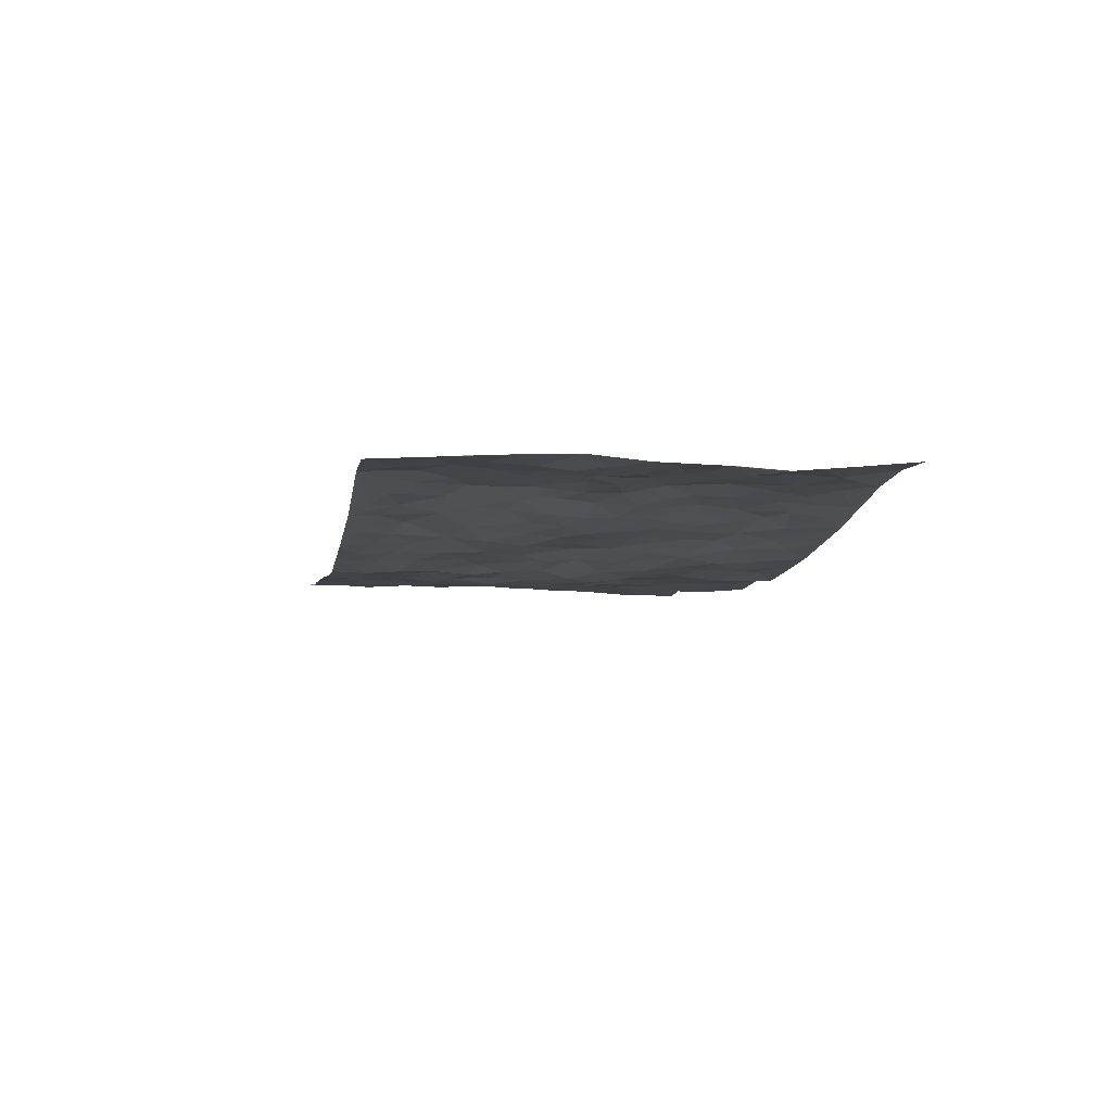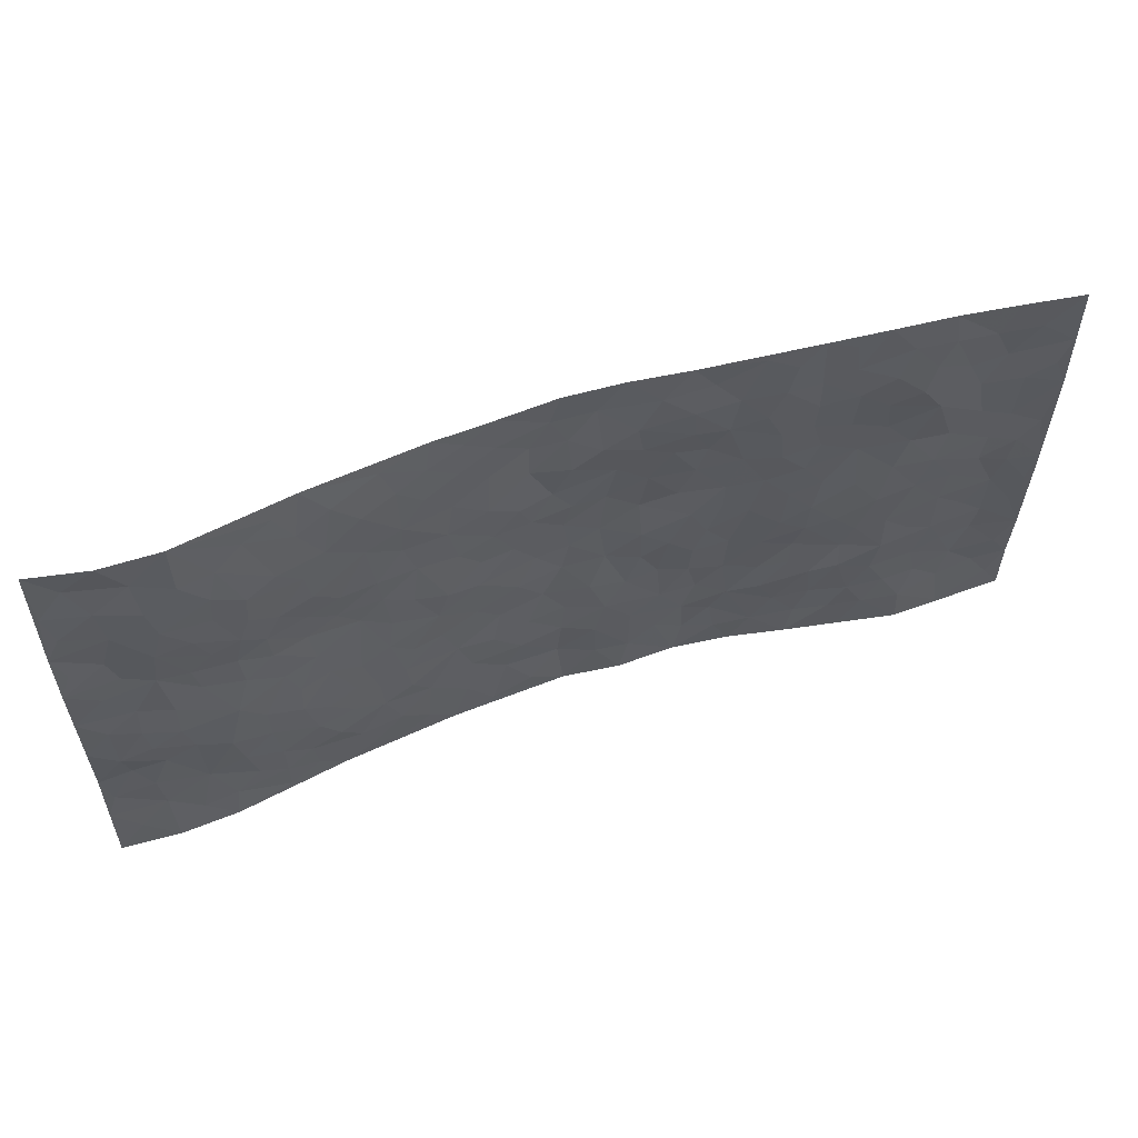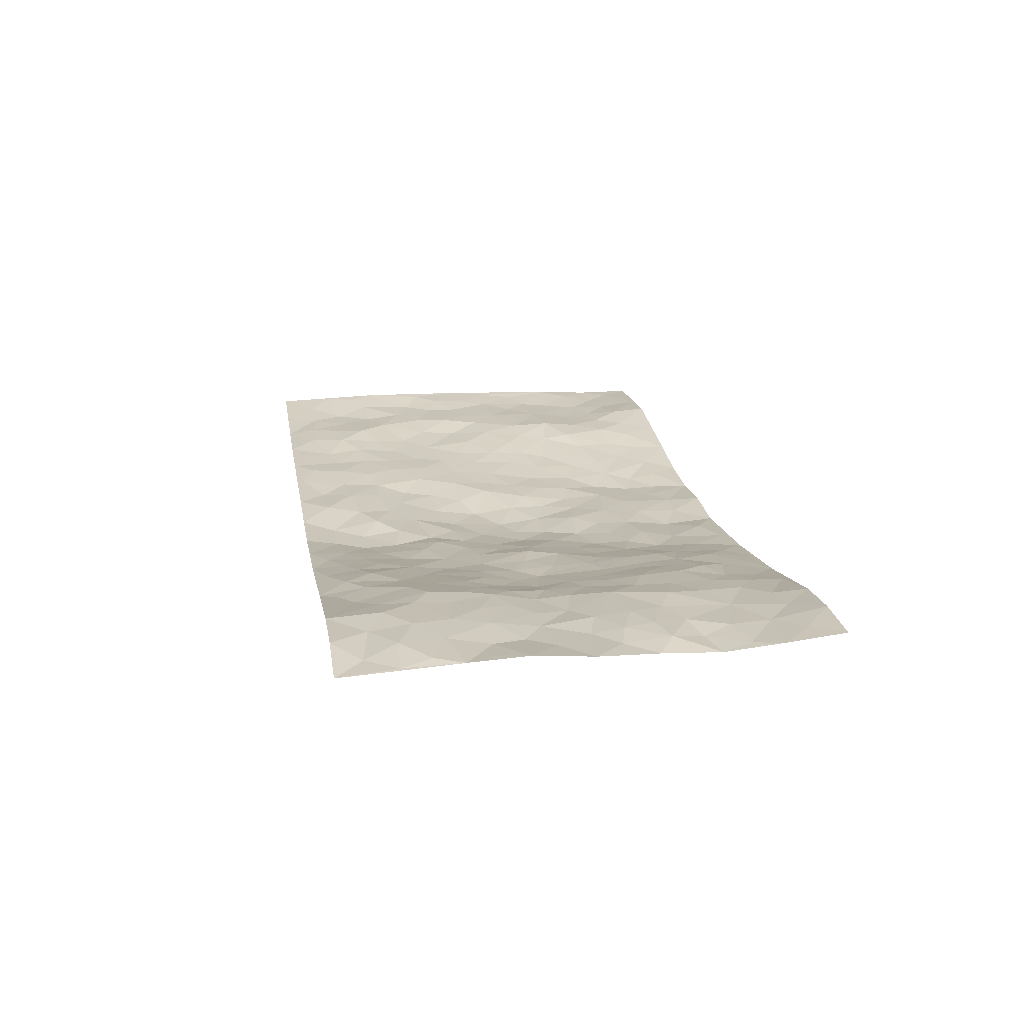
<metadata>
{"format":"obj","ext":"obj","renderer":"f3d","projection":"perspective","resolution":1024,"background":"white","views":[{"elev":-8.3,"azim":-100.0,"up":"+Z"},{"elev":57.9,"azim":-19.2,"up":"+Y"},{"elev":17.9,"azim":-99.5,"up":"+Z"}]}
</metadata>
<code>
v -0.9826 0.004227 0.03892
v -0.9771 0.9986 0.0109
v 0.9783 0.002241 0.039
v 0.9808 0.9987 0.04815
v -0.7972 0.3935 0.0377
v -0.9811 0.5005 0.02201
v -0.859 0.3586 0.03584
v 0.0007256 0.001899 -0.04538
v -0.9803 0.2523 0.01403
v -0.9243 0.3386 0.03106
v -0.7353 0.002836 0.03866
v -0.9818 0.1283 0.02572
v -0.7101 0.2932 0.0393
v -0.8591 0.004399 0.04683
v -0.8416 0.2897 0.03051
v -0.4913 0.001562 -0.003294
v -0.9599 0.1903 0.02177
v -0.2935 0.1664 -0.02127
v -0.7768 0.3229 0.03542
v -0.8644 0.1217 0.02799
v -0.9264 0.06614 0.03469
v -0.7971 0.06542 0.03314
v -0.6727 0.1275 0.02662
v -0.7247 0.07566 0.03061
v -0.8753 0.2088 0.02831
v -0.911 0.2718 0.02037
v -0.77 0.1781 0.02777
v -0.692 0.2102 0.03239
v -0.8649 0.4884 0.02172
v -0.9806 0.376 0.01989
v -0.7331 0.9976 0.03607
v -0.535 0.2222 0.02024
v 0.2616 0.1579 -0.0406
v -0.9806 0.7498 0.02634
v -0.3671 0.3925 -0.01176
v -0.7825 0.7525 0.0382
v -0.7993 0.831 0.0405
v -0.5813 0.442 0.01474
v -0.5995 0.6051 0.02128
v -0.4908 0.9953 -0.006187
v -0.9577 0.6874 0.02836
v -0.6613 0.5622 0.02239
v -0.3908 0.7525 -0.007255
v -0.5078 0.2797 0.01549
v -0.4587 0.2246 0.006335
v -0.4938 0.1615 0.01406
v -0.4486 0.6354 -0.00215
v -0.3675 0.5588 -0.01883
v 0.1659 0.474 -0.04541
v -0.3329 0.2203 -0.01029
v -0.2108 0.6096 -0.03255
v -0.3757 0.6281 -0.01398
v -0.3025 0.05699 -0.02161
v -0.6257 0.7093 0.03516
v -0.3943 0.1936 -0.003388
v -0.8726 0.6183 0.02182
v -0.03816 0.3474 -0.05362
v 0.05743 0.3399 -0.04317
v 0.2977 0.4518 -0.02716
v -0.09573 0.5506 -0.04967
v -0.1658 0.5549 -0.03942
v 0.09276 0.63 -0.05606
v -0.6316 0.3465 0.02968
v -0.7488 0.5738 0.02548
v -0.9524 0.8104 0.02889
v -0.5593 0.1294 0.01415
v -0.3684 0.01168 -0.01661
v -0.7958 0.4665 0.02953
v -0.6164 0.1726 0.02449
v -0.6148 0.01868 0.0177
v -0.2457 0.001141 -0.03157
v -0.6154 0.08859 0.02048
v -0.5473 0.05335 0.007278
v -0.4319 0.03688 -0.006388
v -0.4509 0.1035 0.0001398
v -0.892 0.6864 0.02463
v -0.9709 0.8741 0.01979
v -0.7369 0.5089 0.02304
v -0.0002092 0.9963 -0.04861
v -0.8033 0.6751 0.03329
v -0.5599 0.3151 0.02435
v -0.5128 0.4607 0.002432
v 0.006342 0.5707 -0.05838
v -0.05014 0.4821 -0.05887
v 0.003279 0.4189 -0.05941
v -0.1245 0.1278 -0.04306
v -0.5683 0.6691 0.02149
v -0.9162 0.5627 0.02329
v -0.7318 0.6905 0.03651
v -0.4484 0.2963 0.0008083
v -0.63 0.2677 0.02871
v -0.5005 0.6872 0.01145
v -0.1726 0.4841 -0.03354
v -0.262 0.4352 -0.02263
v -0.6461 0.648 0.03323
v -0.01052 0.1171 -0.05065
v -0.4166 0.5095 -0.01794
v -0.3427 0.2875 -0.01085
v -0.2397 0.5028 -0.02031
v -0.1806 0.3812 -0.03822
v -0.9805 0.6251 0.03235
v -0.7048 0.6223 0.03074
v -0.8137 0.5798 0.0236
v -0.3619 0.1093 -0.008147
v -0.5228 0.5326 -0.002175
v -0.6817 0.4067 0.0371
v -0.1308 0.3235 -0.04899
v -0.1497 0.2489 -0.04076
v -0.5185 0.6111 0.003336
v 0.1086 0.7285 -0.04429
v -0.003309 0.2148 -0.04201
v -0.07301 0.2728 -0.04481
v 0.004865 0.2882 -0.04477
v -0.4293 0.363 -0.005147
v -0.1972 0.1834 -0.03877
v -0.6536 0.4878 0.02436
v -0.5554 0.381 0.01684
v -0.4918 0.3911 0.003401
v -0.3077 0.5233 -0.02036
v -0.2591 0.3496 -0.0277
v -0.3557 0.4663 -0.01766
v -0.2268 0.2704 -0.03299
v -0.09079 0.4106 -0.04834
v -0.5944 0.531 0.01548
v -0.09202 0.1979 -0.03817
v -0.214 0.09293 -0.03506
v -0.3983 0.2574 -0.005061
v -0.9285 0.4382 0.02382
v -0.8683 0.4216 0.03241
v 0.09264 0.4224 -0.05386
v 0.2096 0.238 -0.03681
v 0.08328 0.5164 -0.06103
v 0.01951 0.4874 -0.06104
v 0.1668 0.3931 -0.04489
v 0.7911 0.4978 0.0357
v 0.2197 0.4341 -0.03319
v 0.2674 0.3139 -0.03366
v 0.162 0.5672 -0.05639
v 0.1221 0.9966 -0.04203
v -0.2936 0.6185 -0.02641
v 0.4239 0.8805 -0.00423
v 0.4896 0.9992 -0.004001
v -0.215 0.7794 -0.03276
v -0.05919 0.8623 -0.0541
v -0.3216 0.3479 -0.01616
v -0.4603 0.5653 -0.009138
v -0.07352 0.05281 -0.03844
v -0.1582 0.02181 -0.0362
v 0.123 0.002728 -0.03086
v 0.01302 0.858 -0.05003
v -0.01683 0.6984 -0.05113
v 0.4221 0.1974 -0.01177
v 0.3429 0.2905 -0.02996
v 0.5915 0.5274 0.0128
v 0.5257 0.5477 -0.001205
v 0.4562 0.136 -0.00896
v 0.5221 0.2287 0.006373
v 0.4151 0.3624 -0.01626
v 0.0229 0.6396 -0.05006
v -0.05952 0.6264 -0.04923
v -0.1466 0.7282 -0.0346
v -0.08598 0.6917 -0.03848
v -0.06101 0.7893 -0.05037
v -0.1364 0.6317 -0.03901
v 0.01997 0.7731 -0.04195
v 0.244 0.9975 -0.02688
v -0.01923 0.9247 -0.05348
v -0.2691 0.8445 -0.02023
v -0.1996 0.8783 -0.03153
v -0.3159 0.7793 -0.01567
v -0.2459 0.9963 -0.03273
v -0.2287 0.6947 -0.03167
v -0.3189 0.699 -0.02332
v -0.1406 0.8279 -0.04135
v -0.1227 0.9965 -0.03962
v 0.218 0.7458 -0.03378
v 0.1745 0.6671 -0.04647
v 0.327 0.5955 -0.02333
v 0.2606 0.5235 -0.02798
v 0.267 0.666 -0.03434
v 0.4243 0.7445 -0.006303
v 0.3556 0.6833 -0.01639
v 0.2865 0.7335 -0.02984
v 0.06847 0.9268 -0.04906
v 0.07714 0.8217 -0.0325
v 0.1441 0.8567 -0.02934
v 0.2492 0.8726 -0.01881
v 0.3212 0.7933 -0.01727
v 0.233 0.5956 -0.04054
v -0.882 0.8677 0.03548
v -0.6812 0.8155 0.03881
v -0.8697 0.7748 0.03342
v -0.856 0.9975 0.0338
v -0.9203 0.9393 0.01939
v -0.8093 0.9204 0.03259
v -0.7323 0.8846 0.04132
v -0.6057 0.9274 0.01808
v -0.6616 0.8845 0.03148
v -0.6866 0.7449 0.03609
v -0.5592 0.8131 0.02719
v -0.6204 0.78 0.03795
v -0.5108 0.8995 0.01439
v -0.3906 0.8767 0.002167
v -0.5459 0.9579 0.007758
v -0.4646 0.8146 0.008215
v -0.4424 0.935 0.004062
v -0.3461 0.9709 -0.01599
v -0.5114 0.7594 0.01581
v -0.3205 0.8996 -0.01333
v -0.259 0.9287 -0.02411
v 0.1555 0.784 -0.03359
v 0.2538 0.8036 -0.02187
v 0.187 0.9322 -0.02721
v 0.3925 0.8123 -0.007279
v 0.3367 0.8806 -0.01507
v 0.381 0.9825 -0.01397
v 0.2882 0.9368 -0.02541
v 0.4412 0.9486 -0.004796
v 0.381 0.4941 -0.01818
v 0.3259 0.5294 -0.02435
v 0.4848 0.6048 -0.007624
v 0.4325 0.6649 -0.009059
v 0.4067 0.5886 -0.01658
v 0.354 0.1909 -0.02537
v 0.4825 0.3356 -0.00753
v 0.4601 0.5232 -0.008604
v 0.3478 0.3888 -0.02615
v -0.1245 0.9126 -0.04133
v -0.1842 0.9558 -0.03527
v 0.3221 0.1337 -0.03347
v 0.6102 0.01607 0.02482
v 0.2019 0.3336 -0.04115
v 0.2717 0.3853 -0.02967
v 0.5812 0.2493 0.0229
v 0.736 0.999 0.01585
v 0.9785 0.2512 0.04582
v 0.4921 0.8128 -0.0003485
v 0.7172 0.4884 0.03216
v 0.4889 0.7474 -0.002784
v 0.9788 0.5004 0.05325
v 0.6671 0.2954 0.03435
v 0.5094 0.4689 0.001491
v 0.7767 0.3121 0.03341
v 0.5606 0.4167 0.01275
v 0.4889 0.002705 0.002371
v 0.09008 0.2521 -0.03928
v 0.5052 0.0779 0.0007807
v 0.1349 0.3189 -0.04366
v 0.4177 0.2676 -0.0176
v 0.8735 0.2661 0.03226
v 0.6404 0.4631 0.02438
v 0.5763 0.08351 0.01873
v 0.4496 0.4268 -0.009186
v 0.6063 0.3729 0.02102
v 0.2884 0.2333 -0.039
v 0.4787 0.2726 -0.004685
v 0.266 0.07875 -0.03964
v 0.3681 0.002718 -0.02158
v 0.2461 0.002332 -0.03526
v 0.2023 0.1149 -0.0395
v 0.06815 0.1695 -0.03998
v 0.1455 0.1898 -0.03702
v 0.6103 0.149 0.02508
v 0.7759 0.4239 0.03575
v 0.7466 0.2225 0.02898
v 0.6488 0.08238 0.03044
v 0.6676 0.386 0.03148
v 0.7165 0.3405 0.03227
v 0.8857 0.3271 0.03515
v 0.7447 0.5687 0.03508
v 0.6901 0.1472 0.03073
v 0.7619 0.1513 0.03063
v 0.8398 0.3685 0.03367
v 0.9425 0.3504 0.04244
v 0.8861 0.4393 0.03989
v 0.5816 0.3141 0.01443
v 0.8192 0.1073 0.03439
v 0.3332 0.06405 -0.02604
v 0.4118 0.06959 -0.01515
v 0.07158 0.07769 -0.04332
v 0.1435 0.07245 -0.03827
v 0.9788 0.7496 0.05667
v 0.7296 0.08154 0.0429
v 0.653 0.2173 0.03017
v 0.9609 0.4253 0.04861
v 0.9069 0.5095 0.04606
v 0.8076 0.2516 0.03129
v 0.5326 0.1495 0.006189
v 0.7315 0.003769 0.04754
v 0.5031 0.395 -0.0001901
v 0.9392 0.06476 0.03858
v 0.9787 0.1269 0.03865
v 0.8392 0.1815 0.0312
v 0.898 0.1255 0.03302
v 0.8277 0.01077 0.04389
v 0.937 0.1891 0.04054
v 0.6669 0.5564 0.01678
v 0.6934 0.6336 0.01703
v 0.587 0.6371 0.002796
v 0.8274 0.6919 0.03402
v 0.6329 0.7726 0.01452
v 0.9575 0.6251 0.05162
v 0.7683 0.6425 0.03122
v 0.8561 0.5956 0.03642
v 0.7345 0.7447 0.03028
v 0.8465 0.5311 0.0377
v 0.9165 0.5744 0.04784
v 0.8936 0.6596 0.03796
v 0.6422 0.6936 0.009469
v 0.5672 0.7251 0.001797
v 0.5111 0.6755 -0.005026
v 0.8561 0.8525 0.02892
v 0.7134 0.8721 0.0258
v 0.8139 0.7771 0.02865
v 0.8989 0.7781 0.04158
v 0.7824 0.8448 0.02672
v 0.9769 0.8742 0.05199
v 0.6949 0.8034 0.02867
v 0.9551 0.8115 0.05128
v 0.7435 0.9325 0.0243
v 0.8585 0.999 0.03112
v 0.6128 0.9995 0.006568
v 0.8233 0.9263 0.0283
v 0.9094 0.9282 0.04014
v 0.6627 0.9356 0.01748
v 0.558 0.9025 0.004074
v 0.4925 0.8821 -0.002237
v 0.5512 0.9707 0.002406
v 0.5708 0.823 0.008963
v 0.6369 0.862 0.02052
f 29 6 128
f 12 21 20
f 26 10 9
f 55 45 46
f 27 19 15
f 26 9 17
f 101 6 88
f 12 1 21
f 7 15 19
f 125 86 96
f 84 123 85
f 129 29 128
f 25 27 15
f 12 20 17
f 73 75 66
f 22 14 11
f 26 17 25
f 9 12 17
f 25 15 26
f 5 129 7
f 52 146 48
f 55 18 50
f 7 19 5
f 20 27 25
f 124 82 105
f 41 76 34
f 20 14 22
f 14 20 21
f 14 21 1
f 24 22 11
f 24 27 22
f 72 66 69
f 69 32 91
f 70 24 11
f 24 23 27
f 17 20 25
f 27 20 22
f 10 15 7
f 10 26 15
f 23 28 27
f 27 13 19
f 28 23 69
f 13 27 28
f 119 121 94
f 10 7 129
f 6 30 128
f 9 10 30
f 36 192 80
f 80 102 89
f 118 81 44
f 64 103 78
f 115 126 86
f 45 32 46
f 91 63 13
f 129 68 29
f 95 87 54
f 95 54 199
f 202 40 204
f 82 97 105
f 29 88 6
f 18 55 104
f 148 126 71
f 38 82 124
f 50 18 122
f 117 82 38
f 5 19 106
f 82 117 118
f 80 64 102
f 127 45 55
f 194 77 190
f 98 35 114
f 39 124 105
f 127 50 98
f 106 19 13
f 66 75 46
f 39 95 42
f 63 117 38
f 95 89 102
f 101 56 76
f 51 140 99
f 18 53 126
f 62 83 132
f 45 127 90
f 112 113 57
f 103 29 68
f 130 85 58
f 109 39 105
f 35 94 121
f 113 246 58
f 151 165 163
f 120 100 94
f 114 127 98
f 192 190 65
f 95 39 87
f 36 191 37
f 67 104 74
f 56 101 88
f 13 63 106
f 192 34 76
f 268 241 243
f 108 115 125
f 93 84 60
f 133 84 85
f 156 288 157
f 101 76 41
f 80 103 64
f 105 97 146
f 99 61 51
f 92 109 47
f 125 96 111
f 158 227 153
f 75 104 55
f 69 66 32
f 81 91 32
f 106 78 68
f 42 64 78
f 77 34 65
f 24 70 72
f 75 73 16
f 16 71 67
f 2 34 77
f 13 28 91
f 103 56 88
f 56 80 76
f 72 69 23
f 11 16 70
f 16 73 70
f 16 67 74
f 115 18 126
f 24 72 23
f 73 72 70
f 16 74 75
f 72 73 66
f 32 45 44
f 84 83 60
f 66 46 32
f 78 106 116
f 117 63 81
f 67 53 104
f 103 68 78
f 69 91 28
f 36 80 89
f 106 38 116
f 106 68 5
f 81 118 117
f 62 132 138
f 32 44 81
f 53 67 71
f 57 58 85
f 123 100 107
f 93 60 61
f 33 230 224
f 8 96 147
f 132 133 130
f 140 48 119
f 93 100 123
f 122 98 50
f 164 60 160
f 53 71 126
f 125 112 108
f 193 194 195
f 75 55 46
f 63 91 81
f 56 103 80
f 196 198 31
f 18 104 53
f 121 48 97
f 38 106 63
f 118 97 82
f 97 35 121
f 51 172 140
f 130 134 49
f 87 39 109
f 288 252 263
f 97 114 35
f 47 43 92
f 57 113 58
f 248 130 58
f 34 101 41
f 114 90 127
f 116 124 42
f 145 94 35
f 118 114 97
f 167 79 175
f 98 145 35
f 85 123 57
f 43 47 52
f 199 36 89
f 42 78 116
f 159 83 62
f 88 29 103
f 74 104 75
f 118 44 90
f 173 140 172
f 42 95 102
f 190 192 37
f 65 190 77
f 89 95 199
f 125 111 112
f 92 87 109
f 18 115 122
f 177 180 176
f 112 57 107
f 109 105 146
f 93 94 100
f 285 286 275
f 96 86 147
f 137 232 131
f 57 123 107
f 87 92 208
f 49 134 136
f 132 130 49
f 161 164 162
f 50 127 55
f 122 108 107
f 122 107 100
f 48 140 52
f 118 90 114
f 99 119 94
f 123 84 93
f 36 37 192
f 48 121 119
f 120 122 100
f 39 42 124
f 38 124 116
f 248 58 246
f 44 45 90
f 98 122 120
f 146 52 47
f 94 93 99
f 168 209 170
f 212 183 188
f 202 197 200
f 42 102 64
f 107 108 112
f 99 93 61
f 8 280 96
f 112 111 113
f 125 115 86
f 115 108 122
f 128 30 10
f 5 68 129
f 10 129 128
f 132 49 138
f 83 84 133
f 130 133 85
f 83 133 132
f 248 134 130
f 156 152 224
f 151 110 165
f 212 186 211
f 153 224 249
f 254 251 244
f 246 261 262
f 225 158 249
f 49 136 179
f 185 184 150
f 214 188 181
f 181 188 182
f 161 163 174
f 143 170 172
f 110 211 185
f 184 79 167
f 174 228 169
f 62 110 159
f 163 150 144
f 210 169 229
f 170 143 168
f 176 211 110
f 98 120 145
f 94 145 120
f 48 146 97
f 109 146 47
f 148 86 126
f 147 86 148
f 71 8 148
f 8 147 148
f 244 276 254
f 232 136 134
f 174 143 161
f 60 83 160
f 163 162 151
f 159 160 83
f 261 281 262
f 259 281 149
f 219 220 59
f 246 113 111
f 33 255 131
f 157 256 152
f 137 255 153
f 230 278 279
f 262 260 33
f 154 155 242
f 131 255 137
f 248 131 232
f 281 280 149
f 259 258 278
f 220 179 59
f 159 151 160
f 162 160 151
f 164 61 60
f 228 174 144
f 144 174 163
f 159 110 151
f 161 172 164
f 186 184 185
f 161 162 163
f 61 164 51
f 160 162 164
f 187 217 213
f 150 163 165
f 205 202 200
f 79 184 139
f 170 43 173
f 174 169 143
f 161 143 172
f 167 144 150
f 176 180 183
f 172 170 173
f 223 226 221
f 185 150 165
f 99 140 119
f 207 206 203
f 172 51 164
f 43 52 173
f 173 52 140
f 167 175 228
f 228 229 169
f 210 168 169
f 177 110 62
f 189 138 179
f 62 138 177
f 136 232 233
f 181 182 222
f 150 184 167
f 178 180 189
f 49 179 138
f 177 138 189
f 180 178 182
f 178 179 220
f 307 308 304
f 222 223 221
f 215 187 188
f 176 183 212
f 187 213 186
f 214 215 188
f 185 211 186
f 237 181 239
f 182 188 183
f 110 185 165
f 216 215 141
f 211 176 212
f 182 183 180
f 176 110 177
f 213 184 186
f 178 189 179
f 177 189 180
f 195 190 37
f 197 198 200
f 195 194 190
f 34 192 65
f 80 192 76
f 37 196 195
f 194 2 77
f 193 2 194
f 196 37 191
f 31 193 195
f 198 196 191
f 31 195 196
f 199 201 191
f 197 204 31
f 198 191 201
f 31 198 197
f 201 199 54
f 36 199 191
f 54 208 201
f 208 43 205
f 208 54 87
f 198 201 200
f 206 205 203
f 43 170 203
f 210 207 209
f 40 202 206
f 31 204 40
f 197 202 204
f 208 205 200
f 43 203 205
f 205 206 202
f 203 209 207
f 171 40 207
f 40 206 207
f 208 200 201
f 43 208 92
f 170 209 203
f 168 143 169
f 207 210 171
f 168 210 209
f 188 187 212
f 212 187 186
f 166 139 213
f 184 213 139
f 237 214 181
f 215 214 141
f 216 141 218
f 213 217 166
f 142 166 216
f 217 216 166
f 187 215 217
f 216 217 215
f 237 141 214
f 142 216 218
f 223 222 182
f 179 136 59
f 223 220 219
f 267 238 251
f 237 327 141
f 223 182 178
f 158 290 253
f 220 223 178
f 59 233 227
f 233 59 136
f 248 246 131
f 153 249 158
f 251 254 267
f 223 219 226
f 111 261 246
f 297 251 238
f 276 256 157
f 167 228 144
f 229 228 175
f 175 171 229
f 229 171 210
f 260 257 33
f 265 271 272
f 266 289 283
f 269 243 250
f 249 224 152
f 266 283 271
f 227 233 137
f 253 227 158
f 325 313 320
f 135 264 275
f 310 329 239
f 270 298 297
f 249 256 225
f 275 273 269
f 311 222 221
f 155 154 299
f 234 276 157
f 310 311 299
f 222 239 181
f 221 226 155
f 266 263 252
f 242 290 244
f 264 273 275
f 273 264 243
f 242 244 154
f 276 290 225
f 288 234 157
f 240 282 302
f 275 286 306
f 225 290 158
f 234 263 284
f 241 254 276
f 233 232 137
f 137 153 227
f 264 135 238
f 244 251 154
f 260 259 257
f 227 253 219
f 33 224 255
f 154 297 299
f 240 302 307
f 297 154 251
f 264 268 243
f 253 226 219
f 271 284 263
f 277 294 293
f 290 242 253
f 241 234 284
f 59 227 219
f 242 155 226
f 252 245 231
f 157 152 156
f 257 230 33
f 152 256 249
f 278 230 257
f 262 33 131
f 224 153 255
f 259 278 257
f 134 248 232
f 230 279 224
f 96 261 111
f 261 96 280
f 280 281 261
f 246 262 131
f 252 247 245
f 268 267 241
f 283 277 272
f 288 247 252
f 275 274 285
f 295 291 294
f 267 268 264
f 263 234 288
f 309 310 299
f 290 276 244
f 283 272 271
f 267 254 241
f 265 243 241
f 236 240 285
f 297 238 270
f 303 305 298
f 241 276 234
f 221 155 299
f 272 277 293
f 250 243 287
f 286 285 240
f 284 271 265
f 271 263 266
f 295 3 291
f 225 256 276
f 241 284 265
f 289 266 231
f 3 292 291
f 321 235 323
f 293 294 296
f 279 278 258
f 245 279 258
f 279 156 224
f 260 281 259
f 280 8 149
f 262 281 260
f 231 266 252
f 267 264 238
f 306 304 270
f 283 289 295
f 243 269 273
f 236 269 250
f 294 292 296
f 274 236 285
f 269 274 275
f 250 287 293
f 245 289 231
f 236 274 269
f 156 279 247
f 242 226 253
f 247 279 245
f 243 265 287
f 288 156 247
f 265 272 293
f 296 292 236
f 293 287 265
f 295 294 277
f 277 283 295
f 236 250 296
f 289 3 295
f 292 294 291
f 293 296 250
f 300 304 308
f 325 320 235
f 329 330 326
f 270 304 303
f 270 303 298
f 309 305 301
f 135 306 270
f 299 297 298
f 298 309 299
f 238 135 270
f 300 314 305
f 303 300 305
f 304 306 307
f 300 303 304
f 282 319 315
f 322 325 235
f 275 306 135
f 307 306 286
f 240 307 286
f 308 307 302
f 302 282 308
f 308 282 315
f 305 309 298
f 310 309 301
f 310 301 329
f 310 239 311
f 222 311 239
f 299 311 221
f 319 312 315
f 312 323 316
f 301 305 318
f 305 314 316
f 300 308 315
f 316 314 312
f 312 314 315
f 315 314 300
f 323 312 324
f 316 313 318
f 282 4 317
f 330 313 325
f 4 321 324
f 235 320 323
f 282 317 319
f 312 319 317
f 326 325 322
f 316 320 313
f 316 318 305
f 142 218 327
f 327 218 141
f 316 323 320
f 324 312 317
f 4 324 317
f 321 323 324
f 318 313 330
f 328 326 322
f 326 327 329
f 329 327 237
f 326 328 327
f 322 142 328
f 327 328 142
f 329 237 239
f 301 318 330
f 326 330 325
f 330 329 301

</code>
